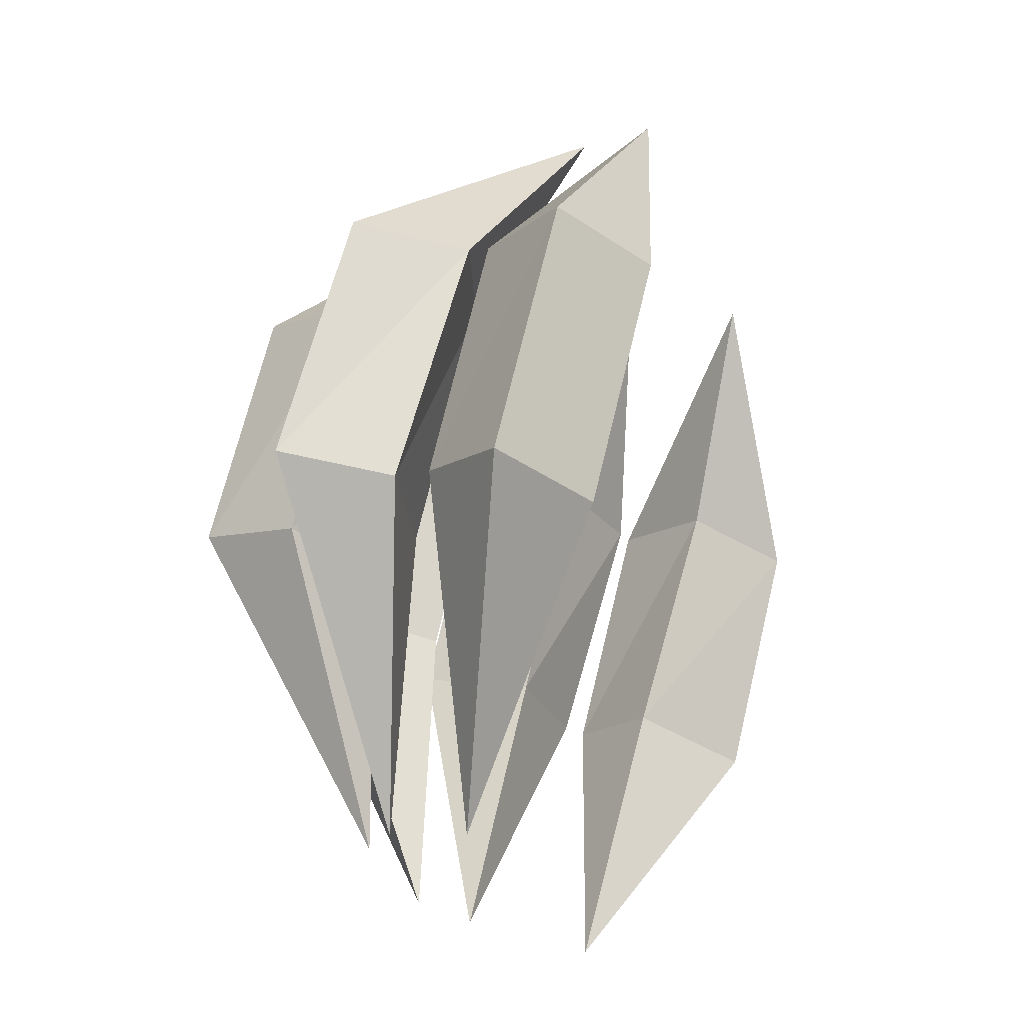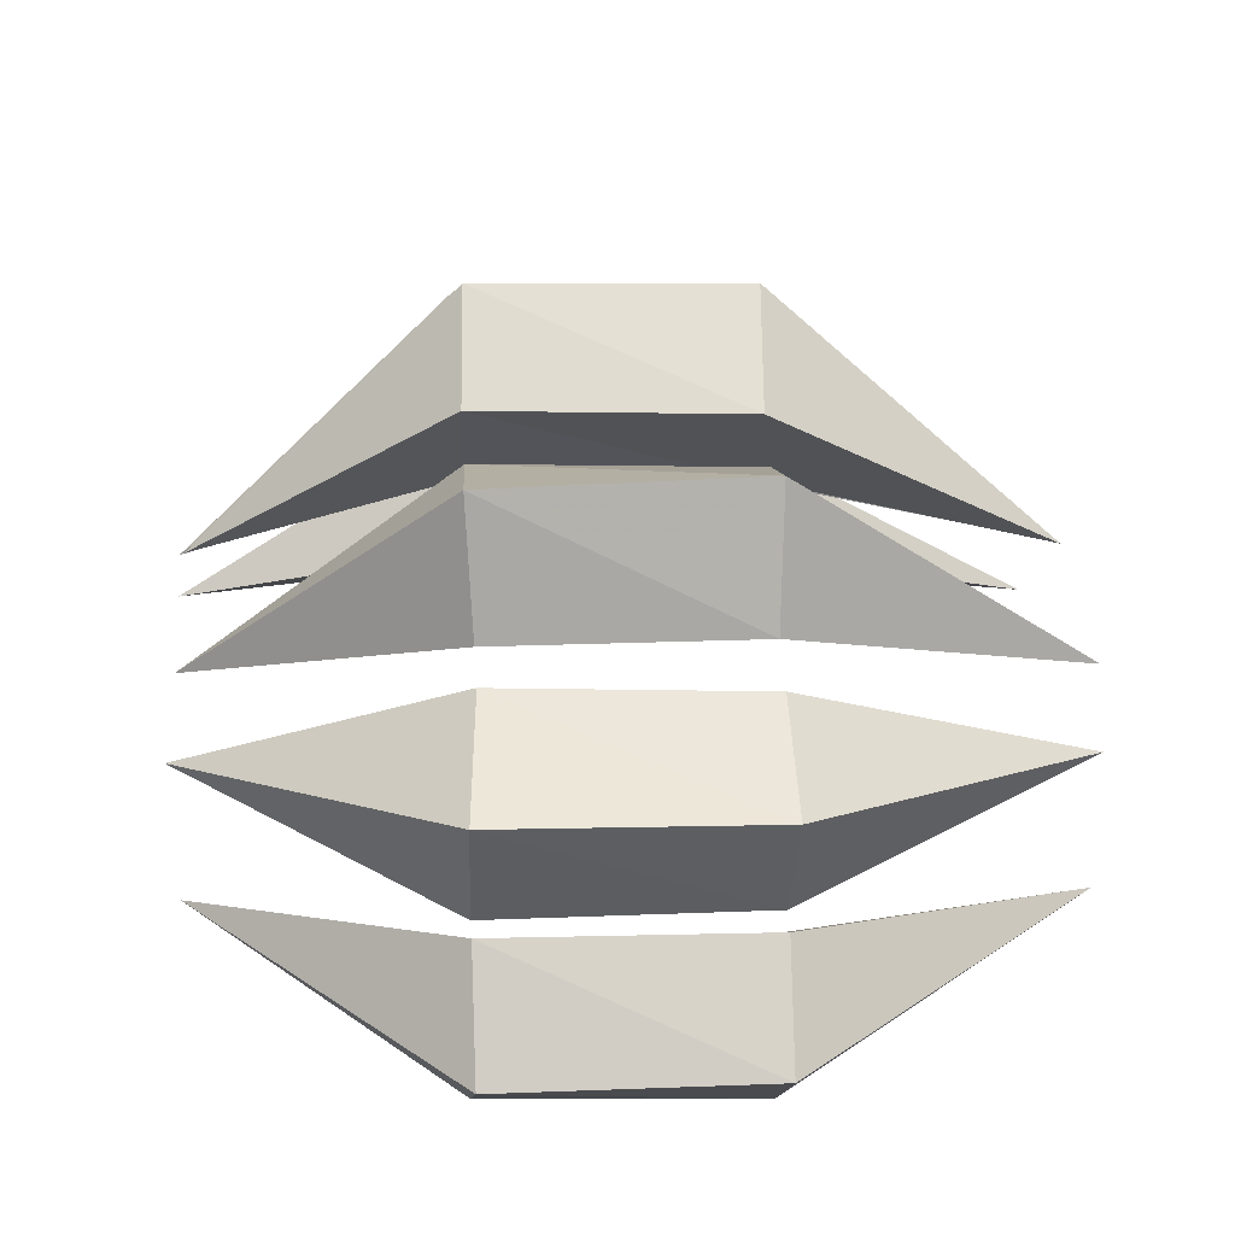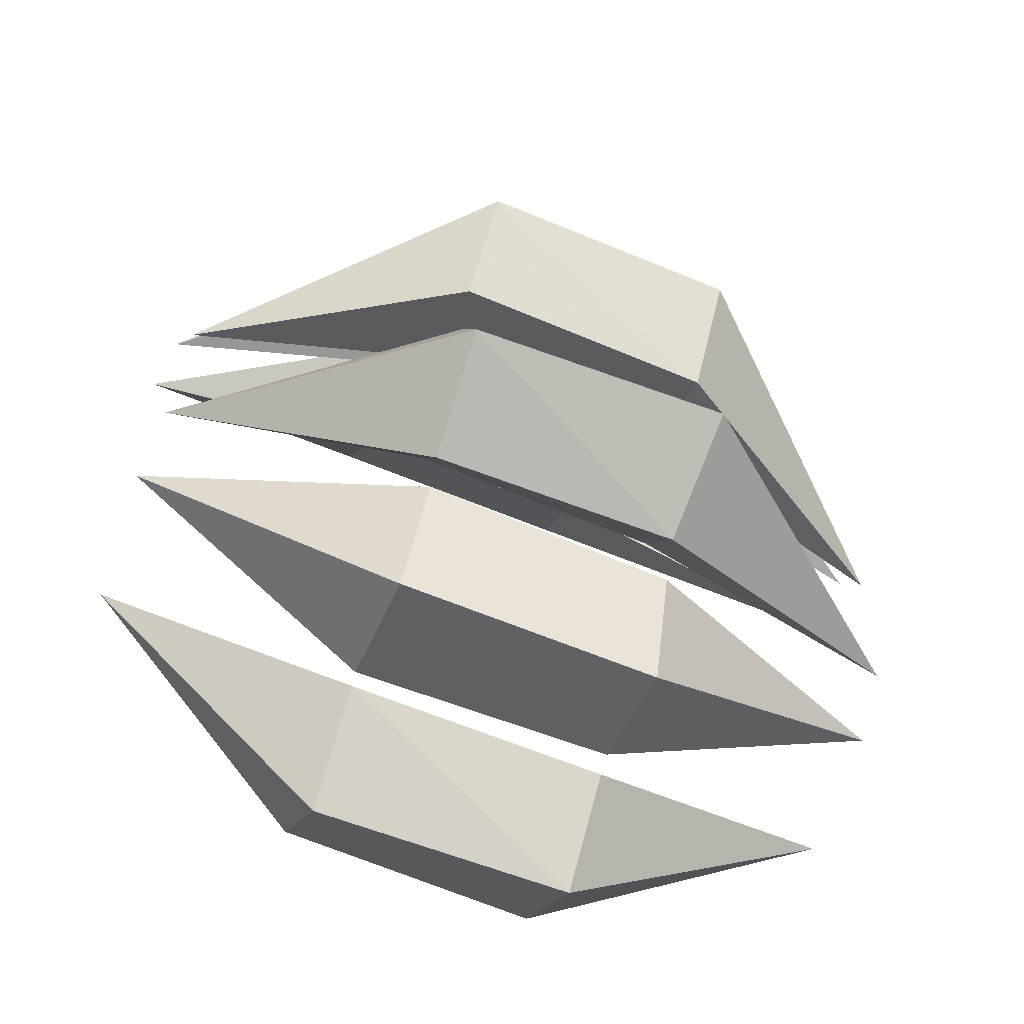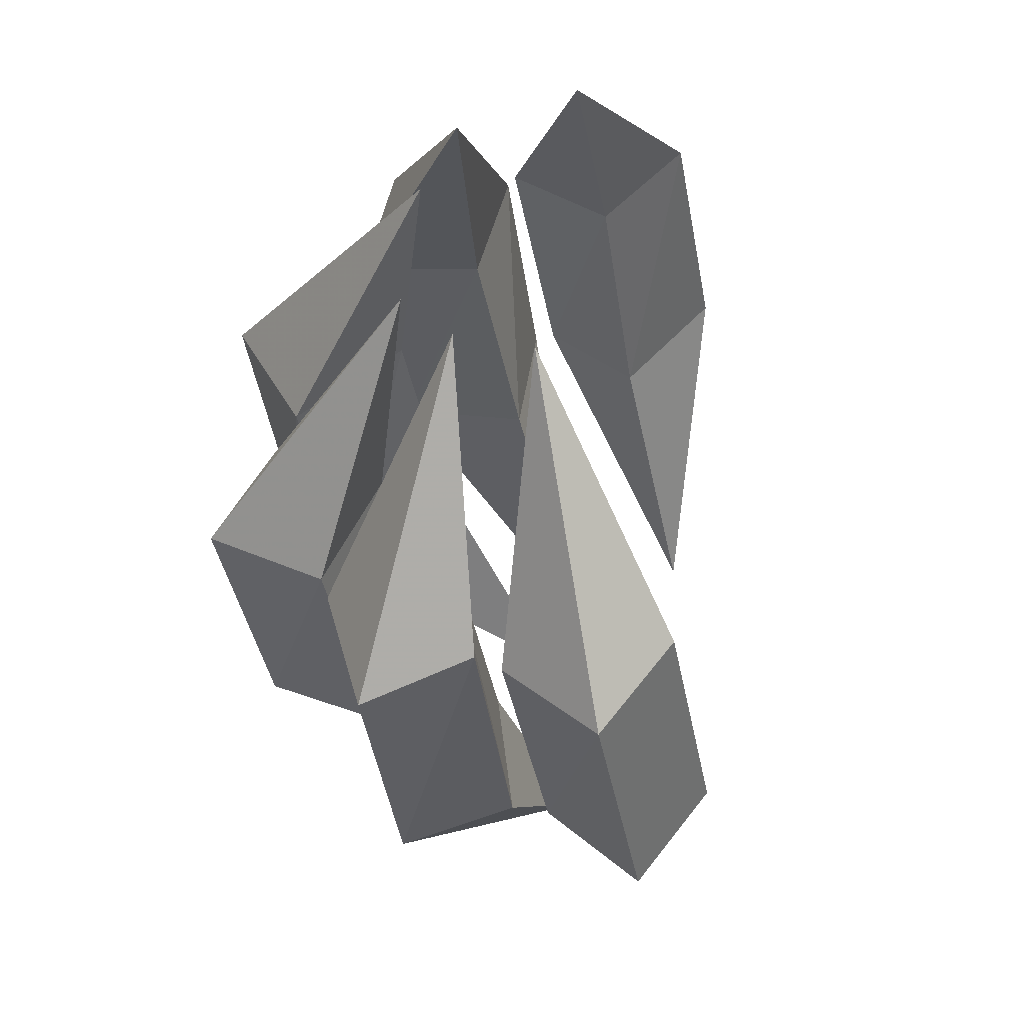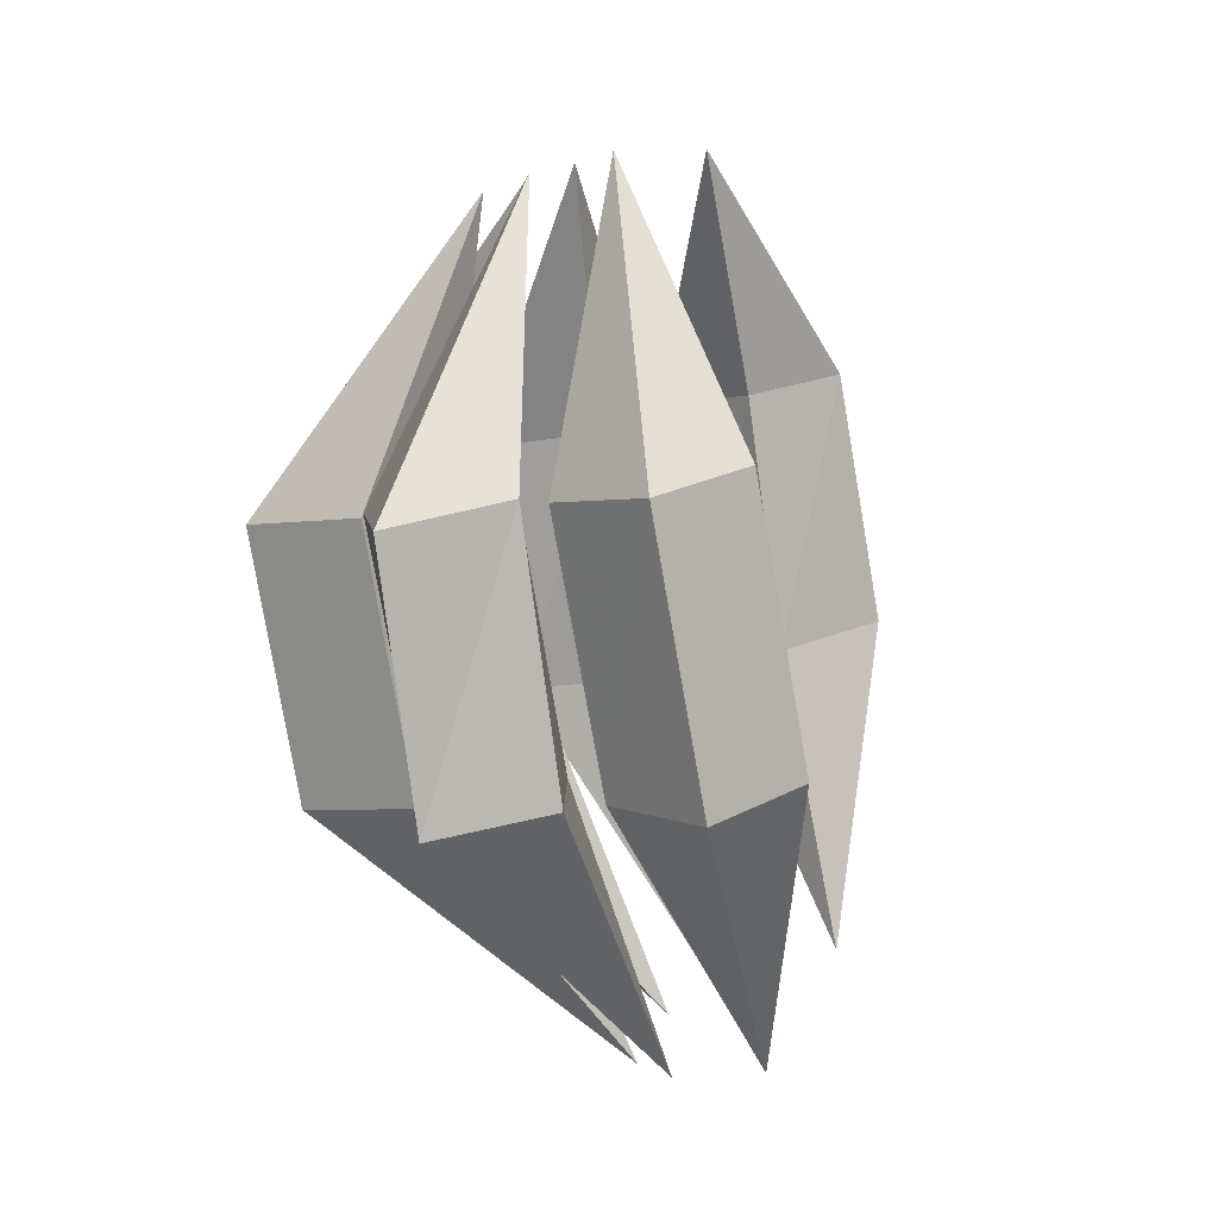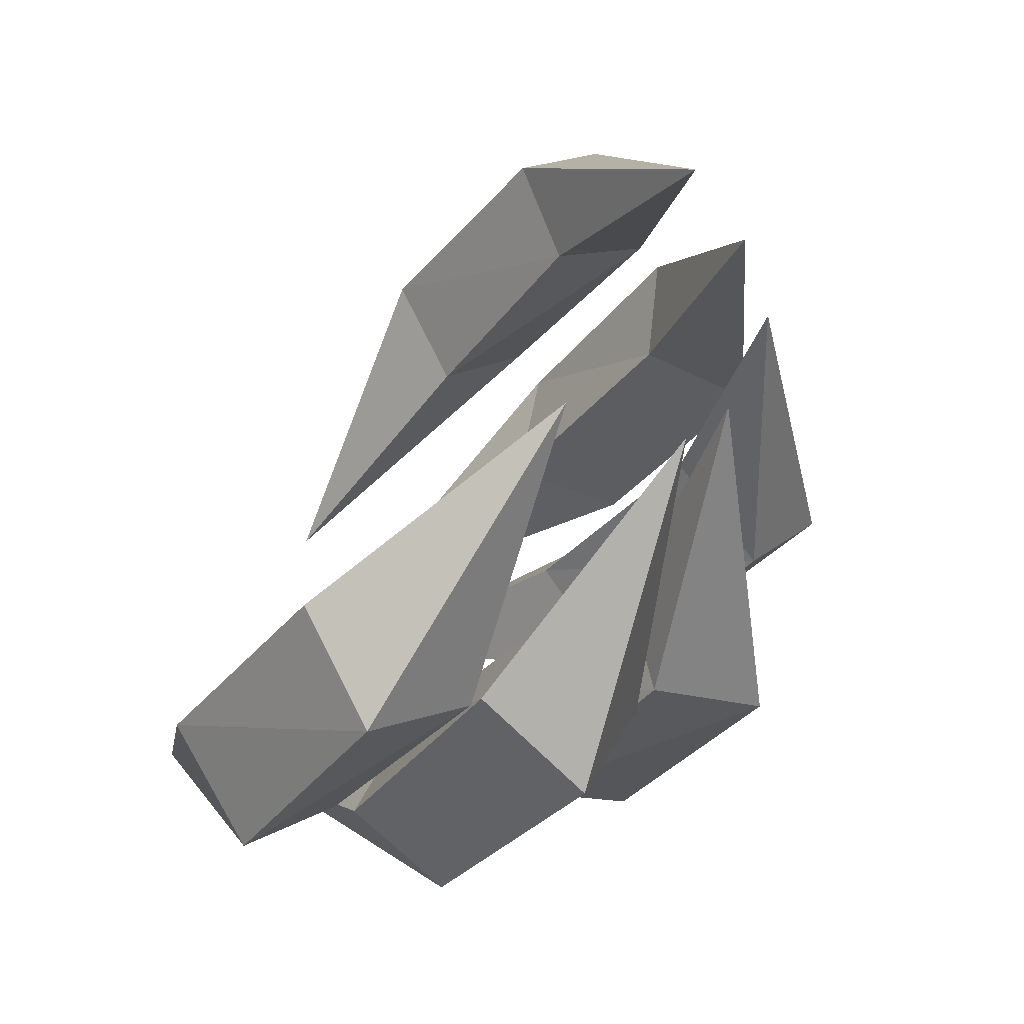
<metadata>
{"format":"obj","ext":"obj","renderer":"f3d","projection":"perspective","resolution":1024,"background":"white","views":[{"elev":71.6,"azim":22.8,"up":"+Z"},{"elev":-65.2,"azim":-82.1,"up":"+Z"},{"elev":-73.9,"azim":-103.1,"up":"+Z"},{"elev":52.0,"azim":-15.1,"up":"+Y"},{"elev":12.5,"azim":-8.1,"up":"+Y"},{"elev":-38.4,"azim":156.2,"up":"+Z"}]}
</metadata>
<code>
v -0.07031 -2.641 -0.7344
v -0.1953 -2.445 -0.8438
v -0.1484 -2.445 -0.9219
v -0.07031 -2.43 -0.8828
v -0.1094 -2.43 -0.7969
v -0.1406 -2.25 -0.8125
v -0.2266 -2.266 -0.8516
v -0.1797 -2.258 -0.9375
v -0.09375 -2.242 -0.8906
v -0.1641 -2.055 -0.7734
v -0.1484 -2.641 -0.5781
v -0.2969 -2.445 -0.5391
v -0.3672 -2.461 -0.6016
v -0.3047 -2.453 -0.6719
v -0.2344 -2.438 -0.6016
v -0.2656 -2.25 -0.6172
v -0.3281 -2.258 -0.5469
v -0.3984 -2.273 -0.6172
v -0.3359 -2.266 -0.6797
v -0.2422 -2.062 -0.625
v 0.02344 -2.625 -0.7422
v -0.05469 -2.43 -0.8828
v 0.01562 -2.422 -0.9375
v 0.07812 -2.406 -0.8594
v -0.007812 -2.414 -0.8047
v -0.03125 -2.227 -0.8203
v -0.08594 -2.242 -0.8984
v -0.007812 -2.234 -0.9453
v 0.04688 -2.219 -0.8672
v -0.07031 -2.047 -0.7812
v -0.1328 -2.633 -0.5312
v -0.2188 -2.414 -0.4141
v -0.3047 -2.43 -0.4141
v -0.2969 -2.43 -0.5156
v -0.2031 -2.422 -0.5156
v -0.2344 -2.234 -0.5234
v -0.2422 -2.227 -0.4297
v -0.3281 -2.242 -0.4219
v -0.3281 -2.25 -0.5234
v -0.2188 -2.047 -0.5703
v -0.07812 -2.617 -0.4922
v -0.07812 -2.391 -0.375
v -0.1484 -2.398 -0.3203
v -0.1953 -2.406 -0.3984
v -0.125 -2.398 -0.4531
v -0.1484 -2.219 -0.4609
v -0.1094 -2.203 -0.3906
v -0.1797 -2.211 -0.3359
v -0.2266 -2.227 -0.4141
v -0.1719 -2.031 -0.5312
v -0.1094 -2.648 -0.6875
v -0.2812 -2.453 -0.7031
v -0.3125 -2.461 -0.7969
v -0.2188 -2.445 -0.8203
v -0.1875 -2.438 -0.7344
v -0.2188 -2.258 -0.75
v -0.3125 -2.266 -0.7109
v -0.3359 -2.273 -0.8125
v -0.2422 -2.266 -0.8281
v -0.2031 -2.062 -0.7266
f 1 2 3
f 1 3 4
f 1 4 5
f 1 5 2
f 2 5 6
f 2 6 7
f 2 7 3
f 3 7 8
f 3 8 4
f 4 8 9
f 4 9 5
f 5 9 6
f 6 9 10
f 6 10 7
f 7 10 8
f 8 10 9
f 11 12 13
f 11 13 14
f 11 14 15
f 11 15 12
f 12 15 16
f 12 16 17
f 12 17 13
f 13 17 18
f 13 18 14
f 14 18 19
f 14 19 15
f 15 19 16
f 16 19 20
f 16 20 17
f 17 20 18
f 18 20 19
f 21 22 23
f 21 23 24
f 21 24 25
f 21 25 22
f 22 25 26
f 22 26 27
f 22 27 23
f 23 27 28
f 23 28 24
f 24 28 29
f 24 29 25
f 25 29 26
f 26 29 30
f 26 30 27
f 27 30 28
f 28 30 29
f 31 32 33
f 31 33 34
f 31 34 35
f 31 35 32
f 32 35 36
f 32 36 37
f 32 37 33
f 33 37 38
f 33 38 34
f 34 38 39
f 34 39 35
f 35 39 36
f 36 39 40
f 36 40 37
f 37 40 38
f 38 40 39
f 41 42 43
f 41 43 44
f 41 44 45
f 41 45 42
f 42 45 46
f 42 46 47
f 42 47 43
f 43 47 48
f 43 48 44
f 44 48 49
f 44 49 45
f 45 49 46
f 46 49 50
f 46 50 47
f 47 50 48
f 48 50 49
f 51 52 53
f 51 53 54
f 51 54 55
f 51 55 52
f 52 55 56
f 52 56 57
f 52 57 53
f 53 57 58
f 53 58 54
f 54 58 59
f 54 59 55
f 55 59 56
f 56 59 60
f 56 60 57
f 57 60 58
f 58 60 59

</code>
